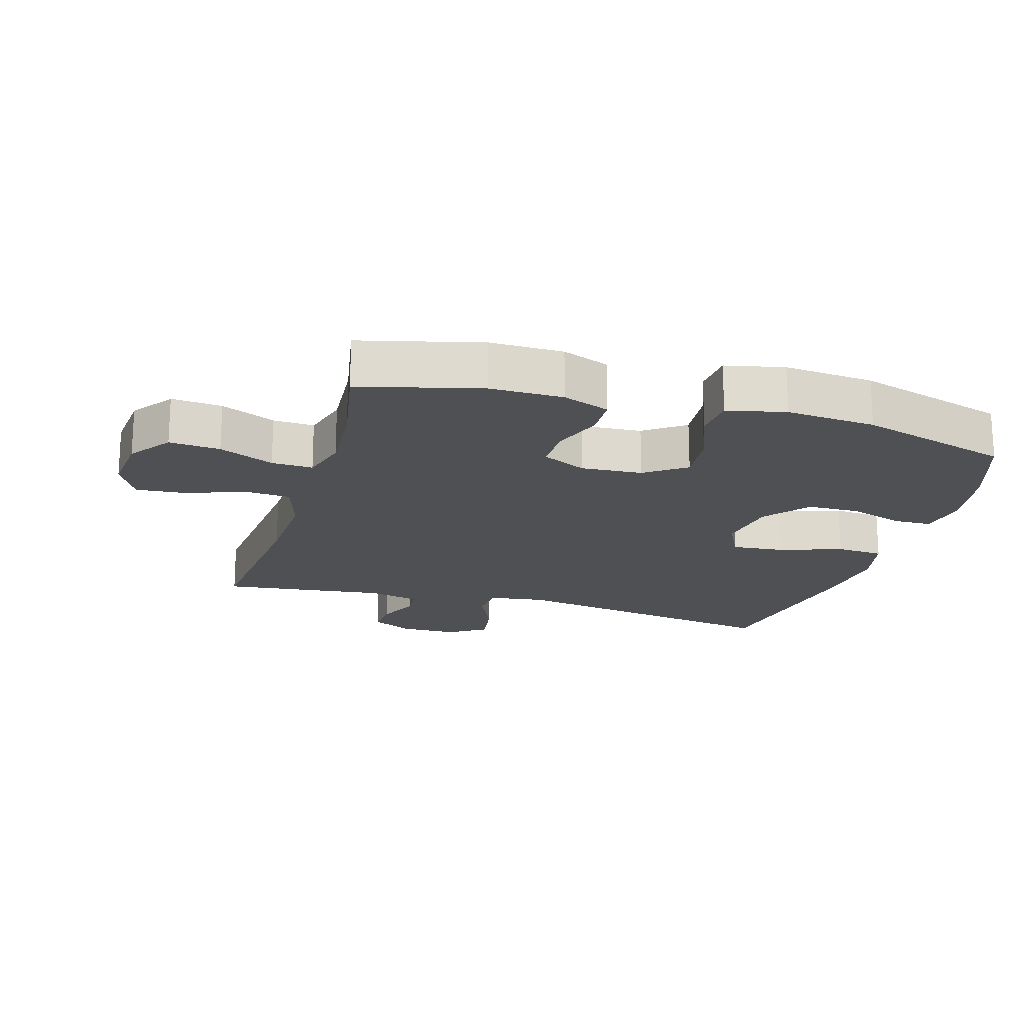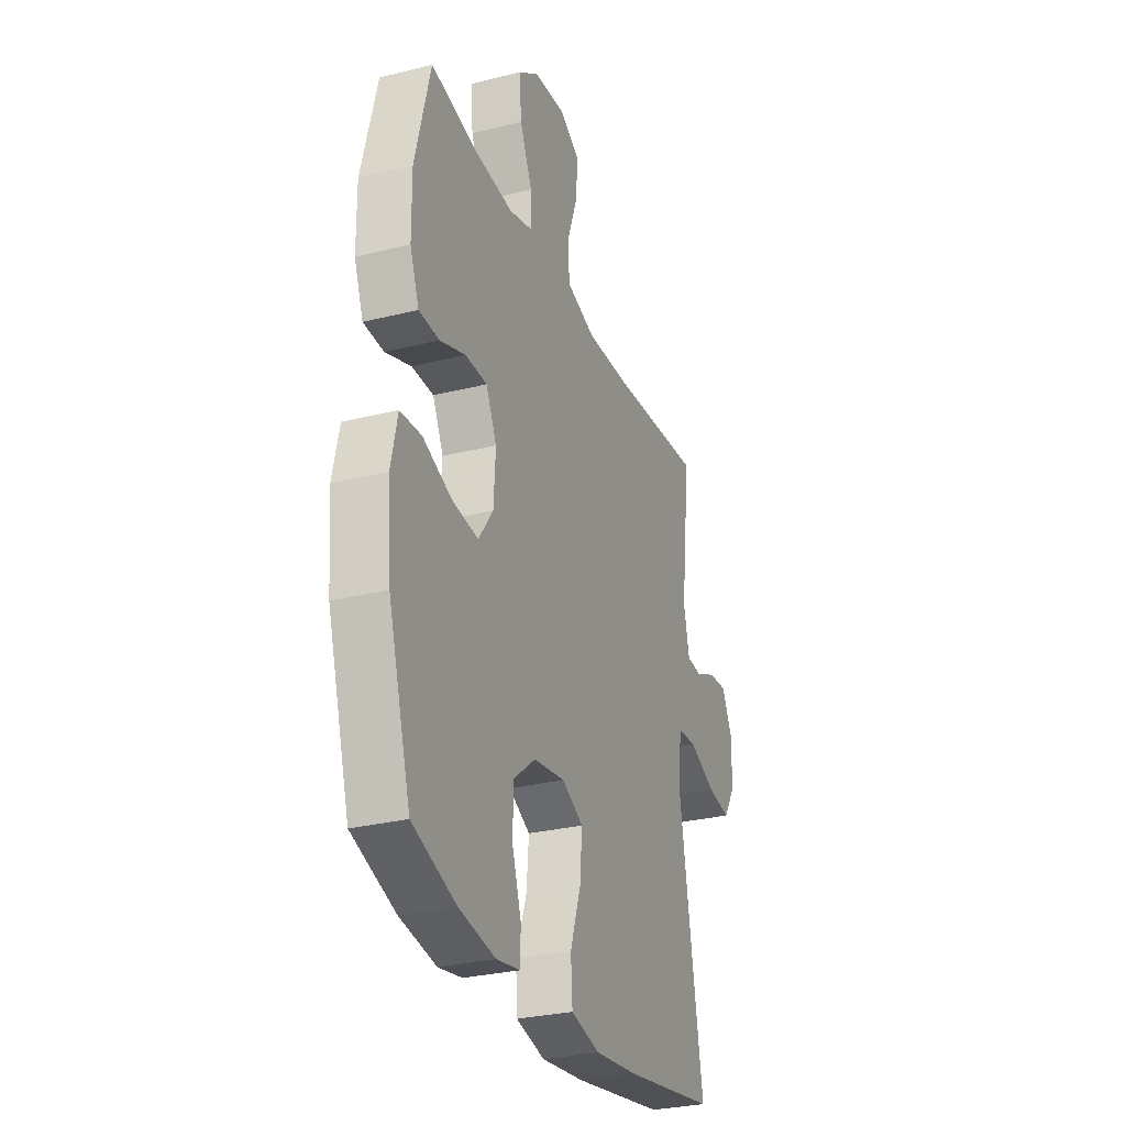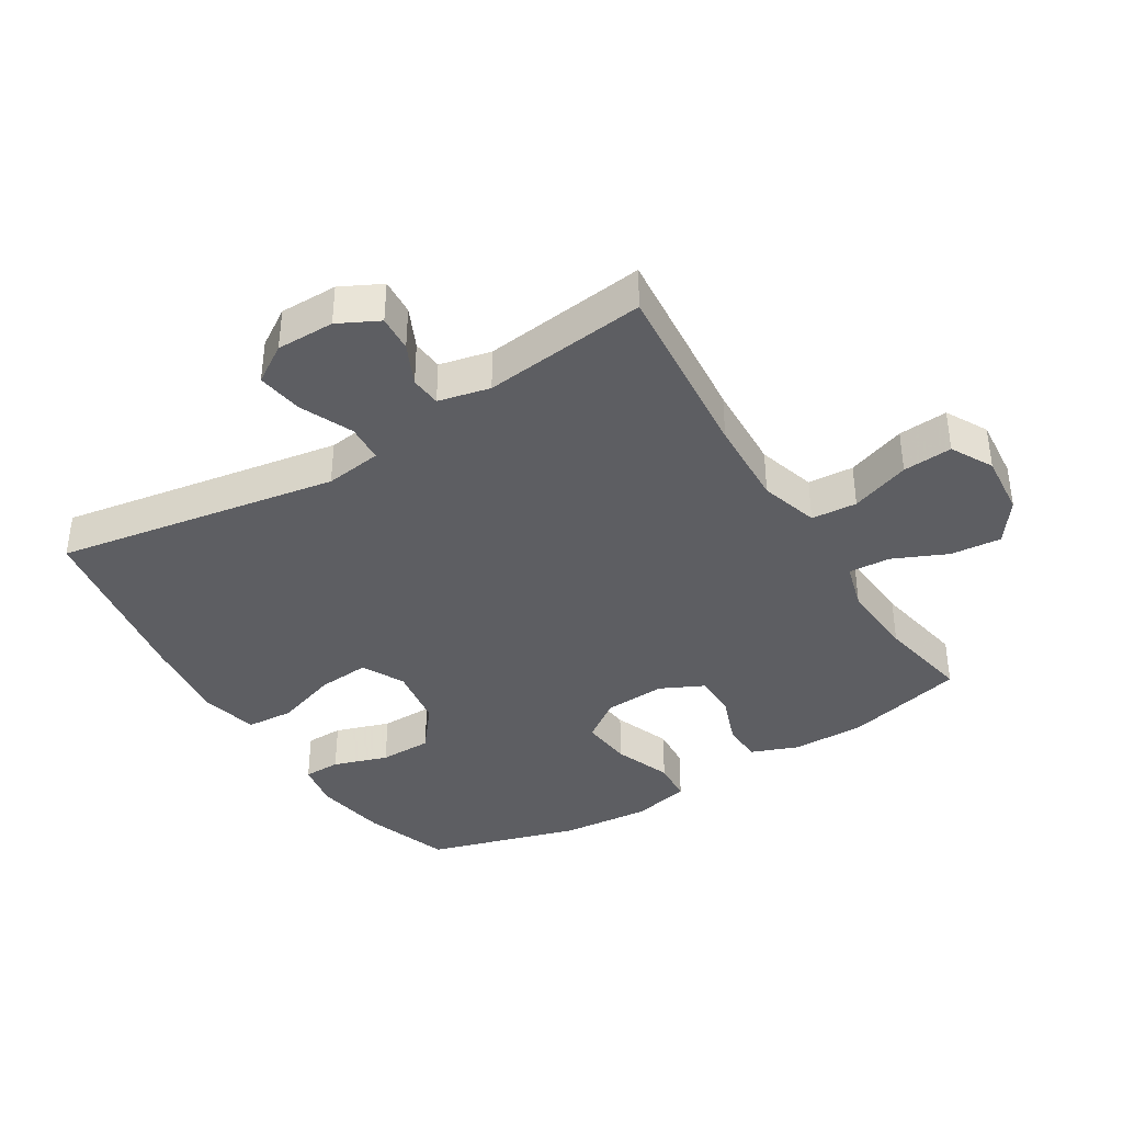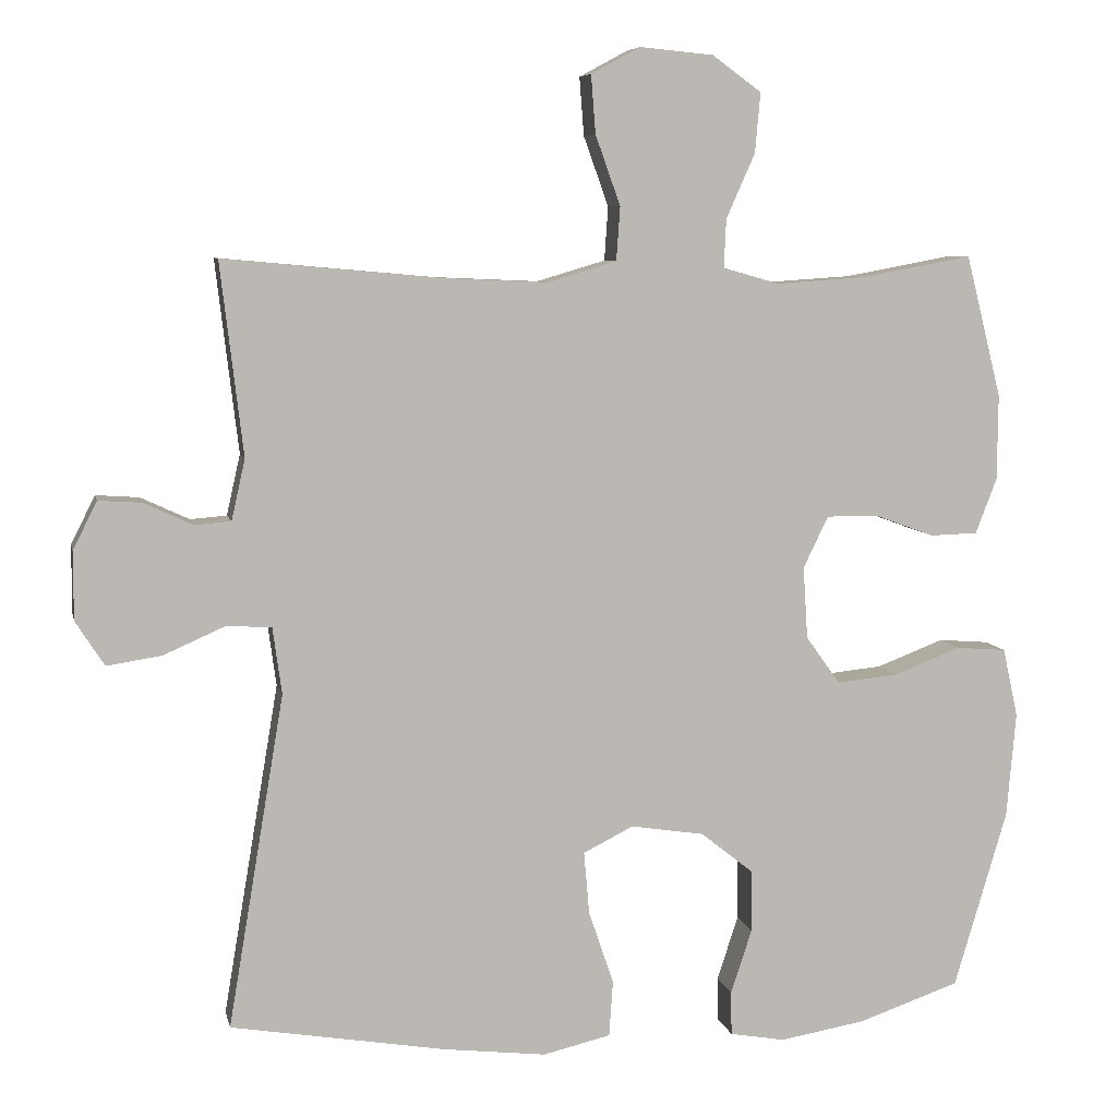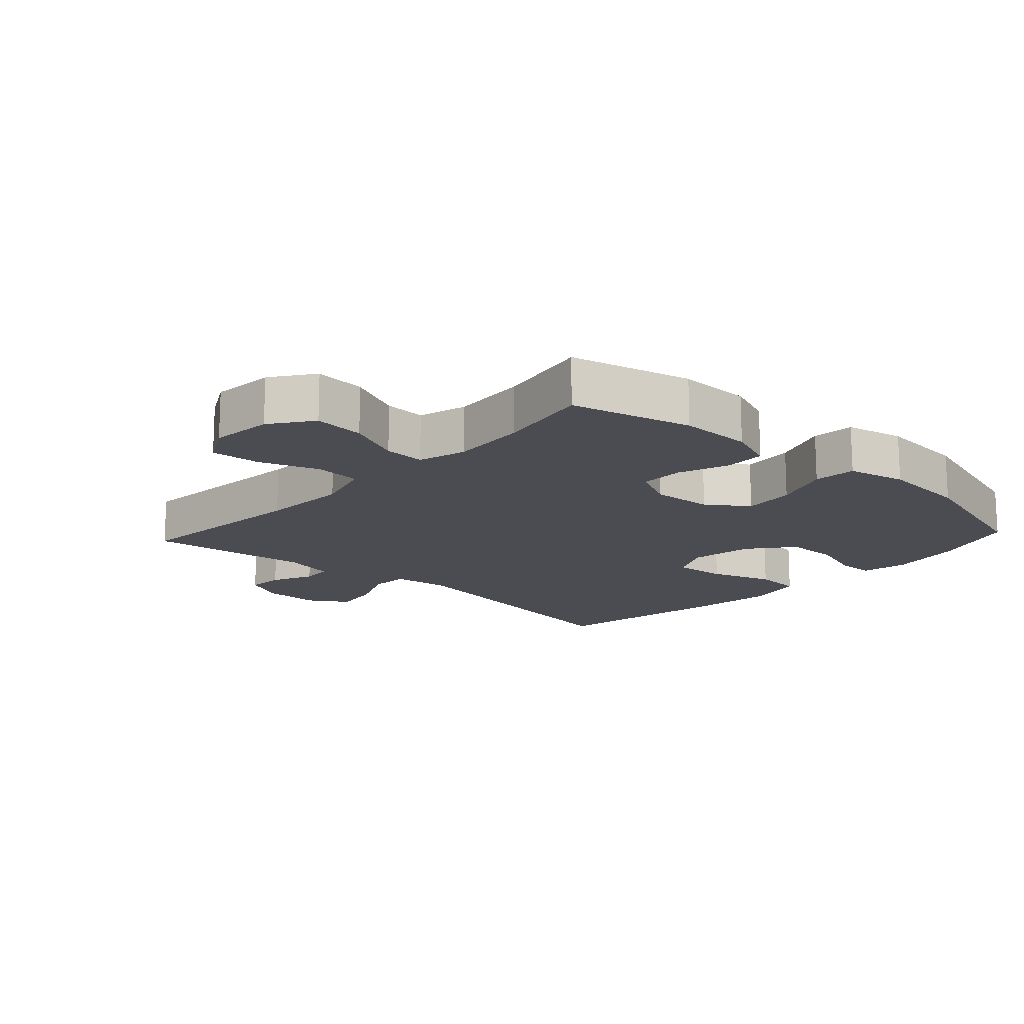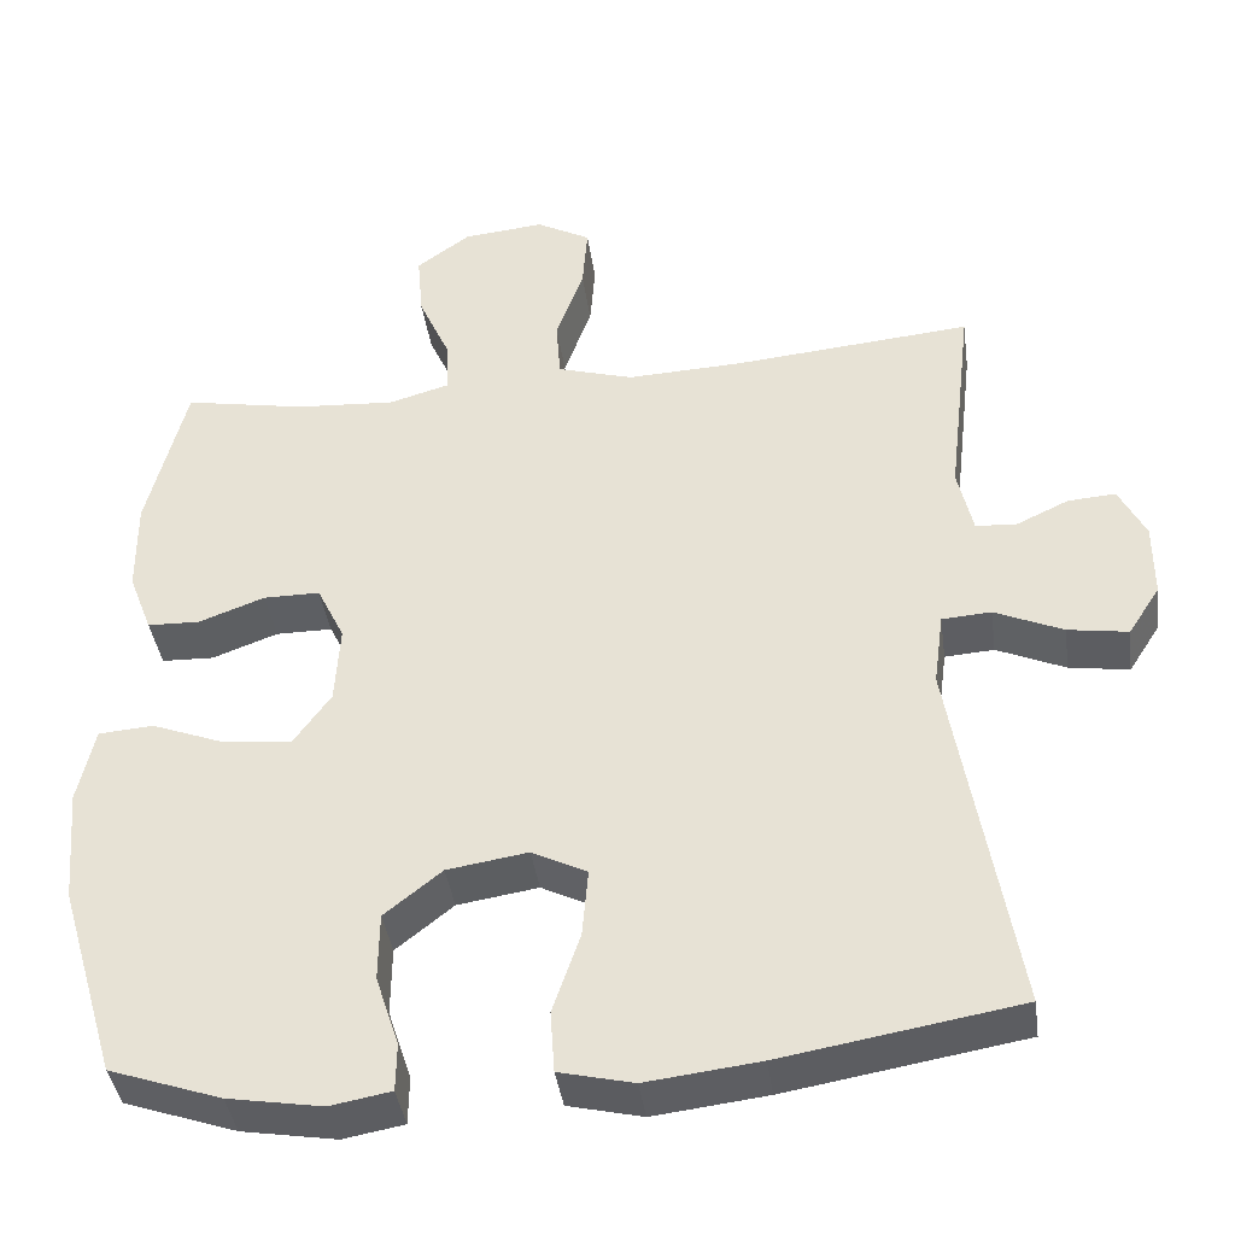
<metadata>
{"format":"obj","ext":"obj","renderer":"f3d","projection":"perspective","resolution":1024,"background":"white","views":[{"elev":-18.9,"azim":73.7,"up":"+Y"},{"elev":-29.3,"azim":110.3,"up":"+Z"},{"elev":-38.5,"azim":-58.3,"up":"+Y"},{"elev":7.1,"azim":-11.9,"up":"+Z"},{"elev":-15.5,"azim":47.4,"up":"+Y"},{"elev":-39.8,"azim":-172.1,"up":"+Z"}]}
</metadata>
<code>
v 0.5 0.07 -0.5
v 0.366 0.07 -0.546
v 0.253 0.07 -0.565
v 0.18 0.07 -0.552
v 0.179 0.07 -0.494
v 0.207 0.07 -0.409
v 0.206 0.07 -0.327
v 0.137 0.07 -0.272
v 0.04 0.07 -0.257
v -0.026 0.07 -0.29
v -0.019 0.07 -0.372
v 0.014 0.07 -0.469
v 0.009 0.07 -0.543
v -0.08 0.07 -0.564
v -0.216 0.07 -0.548
v -0.5 0.07 -0.5
v -0.426 0.07 -0.061
v -0.438 0.07 0.027
v -0.497 0.07 0.031
v -0.579 0.07 -0.005
v -0.651 0.07 -0.016
v -0.689 0.07 0.043
v -0.689 0.07 0.133
v -0.657 0.07 0.196
v -0.6 0.07 0.192
v -0.536 0.07 0.162
v -0.488 0.07 0.166
v -0.47 0.07 0.246
v -0.5 0.07 0.5
v -0.213 0.07 0.474
v -0.075 0.07 0.468
v 0.016 0.07 0.495
v 0.021 0.07 0.566
v -0.012 0.07 0.658
v -0.018 0.07 0.735
v 0.047 0.07 0.77
v 0.144 0.07 0.761
v 0.209 0.07 0.714
v 0.202 0.07 0.635
v 0.164 0.07 0.55
v 0.161 0.07 0.486
v 0.235 0.07 0.465
v 0.354 0.07 0.473
v 0.5 0.07 0.5
v 0.547 0.07 0.313
v 0.546 0.07 0.2
v 0.518 0.07 0.127
v 0.455 0.07 0.125
v 0.376 0.07 0.154
v 0.308 0.07 0.154
v 0.275 0.07 0.086
v 0.281 0.07 -0.009
v 0.326 0.07 -0.072
v 0.407 0.07 -0.064
v 0.496 0.07 -0.03
v 0.562 0.07 -0.035
v 0.582 0.07 -0.126
v 0.57 0.07 -0.265
v 0.5 0 -0.5
v 0.366 0 -0.546
v 0.253 0 -0.565
v 0.18 0 -0.552
v 0.179 0 -0.494
v 0.207 0 -0.409
v 0.206 0 -0.327
v 0.137 0 -0.272
v 0.04 0 -0.257
v -0.026 0 -0.29
v -0.019 0 -0.372
v 0.014 0 -0.469
v 0.009 0 -0.543
v -0.08 0 -0.564
v -0.216 0 -0.548
v -0.5 0 -0.5
v -0.426 0 -0.061
v -0.438 0 0.027
v -0.497 0 0.031
v -0.579 0 -0.005
v -0.651 0 -0.016
v -0.689 0 0.043
v -0.689 0 0.133
v -0.657 0 0.196
v -0.6 0 0.192
v -0.536 0 0.162
v -0.488 0 0.166
v -0.47 0 0.246
v -0.5 0 0.5
v -0.213 0 0.474
v -0.075 0 0.468
v 0.016 0 0.495
v 0.021 0 0.566
v -0.012 0 0.658
v -0.018 0 0.735
v 0.047 0 0.77
v 0.144 0 0.761
v 0.209 0 0.714
v 0.202 0 0.635
v 0.164 0 0.55
v 0.161 0 0.486
v 0.235 0 0.465
v 0.354 0 0.473
v 0.5 0 0.5
v 0.547 0 0.313
v 0.546 0 0.2
v 0.518 0 0.127
v 0.455 0 0.125
v 0.376 0 0.154
v 0.308 0 0.154
v 0.275 0 0.086
v 0.281 0 -0.009
v 0.326 0 -0.072
v 0.407 0 -0.064
v 0.496 0 -0.03
v 0.562 0 -0.035
v 0.582 0 -0.126
v 0.57 0 -0.265
f 4 5 6
f 3 4 6
f 2 3 6
f 1 2 6
f 58 1 6
f 57 58 6
f 56 57 6
f 55 56 6
f 54 55 6
f 53 54 6 7
f 52 53 7 8
f 51 52 8 9
f 50 51 9 10
f 47 48 49
f 46 47 49
f 45 46 49
f 44 45 49
f 43 44 49
f 42 43 49 50
f 41 42 50 10
f 38 39 40
f 37 38 40
f 36 37 40
f 35 36 40
f 34 35 40
f 33 34 40
f 40 41 10
f 33 40 10
f 32 33 10
f 28 29 30
f 27 28 30 31
f 24 25 26
f 23 24 26
f 22 23 26
f 21 22 26
f 20 21 26
f 19 20 26
f 18 19 26 27
f 15 16 17
f 14 15 17
f 13 14 17
f 12 13 17
f 11 12 17
f 10 11 17 18
f 27 31 32
f 18 27 32
f 10 18 32
f 64 63 62
f 64 62 61
f 64 61 60
f 64 60 59
f 64 59 116
f 64 116 115
f 64 115 114
f 64 114 113
f 64 113 112
f 65 64 112 111
f 66 65 111 110
f 67 66 110 109
f 68 67 109 108
f 107 106 105
f 107 105 104
f 107 104 103
f 107 103 102
f 107 102 101
f 108 107 101 100
f 68 108 100 99
f 98 97 96
f 98 96 95
f 98 95 94
f 98 94 93
f 98 93 92
f 98 92 91
f 68 99 98
f 68 98 91
f 68 91 90
f 88 87 86
f 89 88 86 85
f 84 83 82
f 84 82 81
f 84 81 80
f 84 80 79
f 84 79 78
f 84 78 77
f 85 84 77 76
f 75 74 73
f 75 73 72
f 75 72 71
f 75 71 70
f 75 70 69
f 76 75 69 68
f 90 89 85
f 90 85 76
f 90 76 68
f 1 59 60 2
f 2 60 61 3
f 3 61 62 4
f 4 62 63 5
f 5 63 64 6
f 6 64 65 7
f 7 65 66 8
f 8 66 67 9
f 9 67 68 10
f 10 68 69 11
f 11 69 70 12
f 12 70 71 13
f 13 71 72 14
f 14 72 73 15
f 15 73 74 16
f 16 74 75 17
f 17 75 76 18
f 18 76 77 19
f 19 77 78 20
f 20 78 79 21
f 21 79 80 22
f 22 80 81 23
f 23 81 82 24
f 24 82 83 25
f 25 83 84 26
f 26 84 85 27
f 27 85 86 28
f 28 86 87 29
f 29 87 88 30
f 30 88 89 31
f 31 89 90 32
f 32 90 91 33
f 33 91 92 34
f 34 92 93 35
f 35 93 94 36
f 36 94 95 37
f 37 95 96 38
f 38 96 97 39
f 39 97 98 40
f 40 98 99 41
f 41 99 100 42
f 42 100 101 43
f 43 101 102 44
f 44 102 103 45
f 45 103 104 46
f 46 104 105 47
f 47 105 106 48
f 48 106 107 49
f 49 107 108 50
f 50 108 109 51
f 51 109 110 52
f 52 110 111 53
f 53 111 112 54
f 54 112 113 55
f 55 113 114 56
f 56 114 115 57
f 57 115 116 58
f 58 116 59 1

</code>
